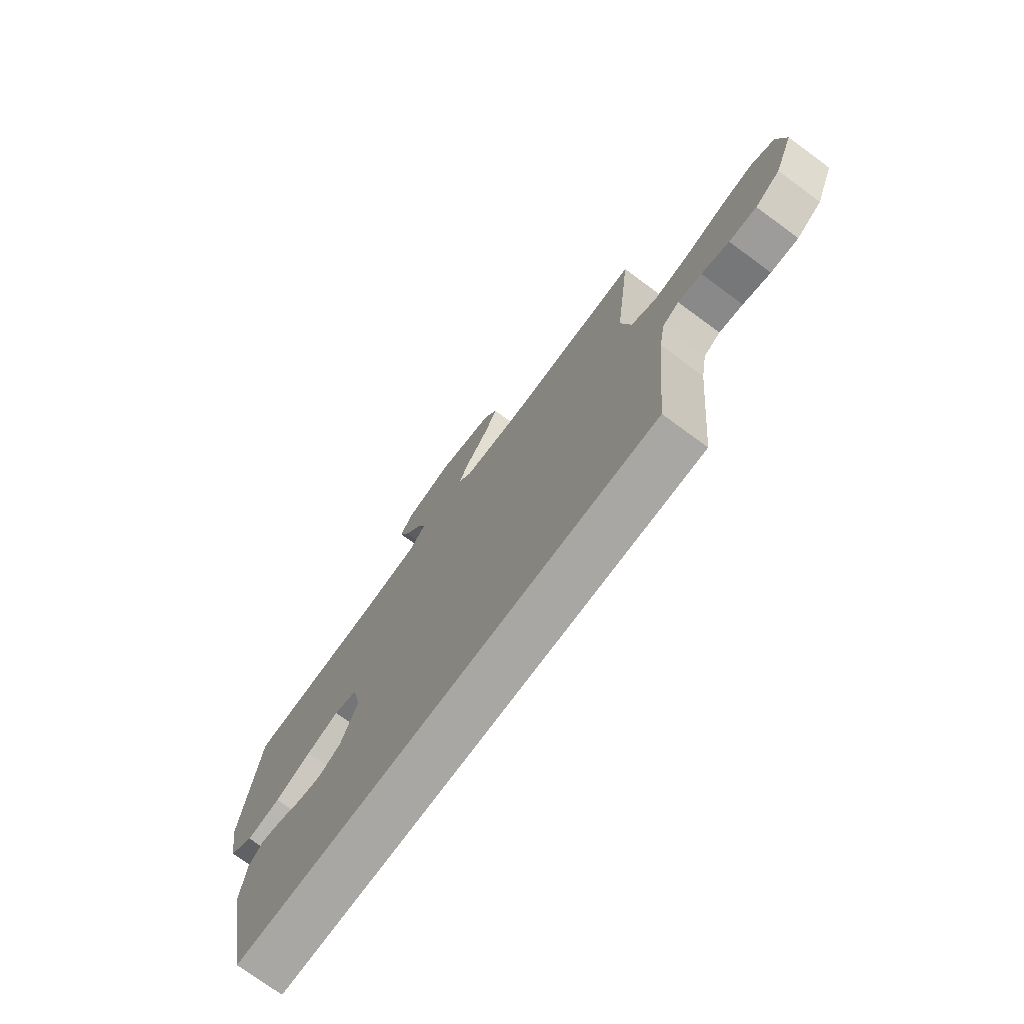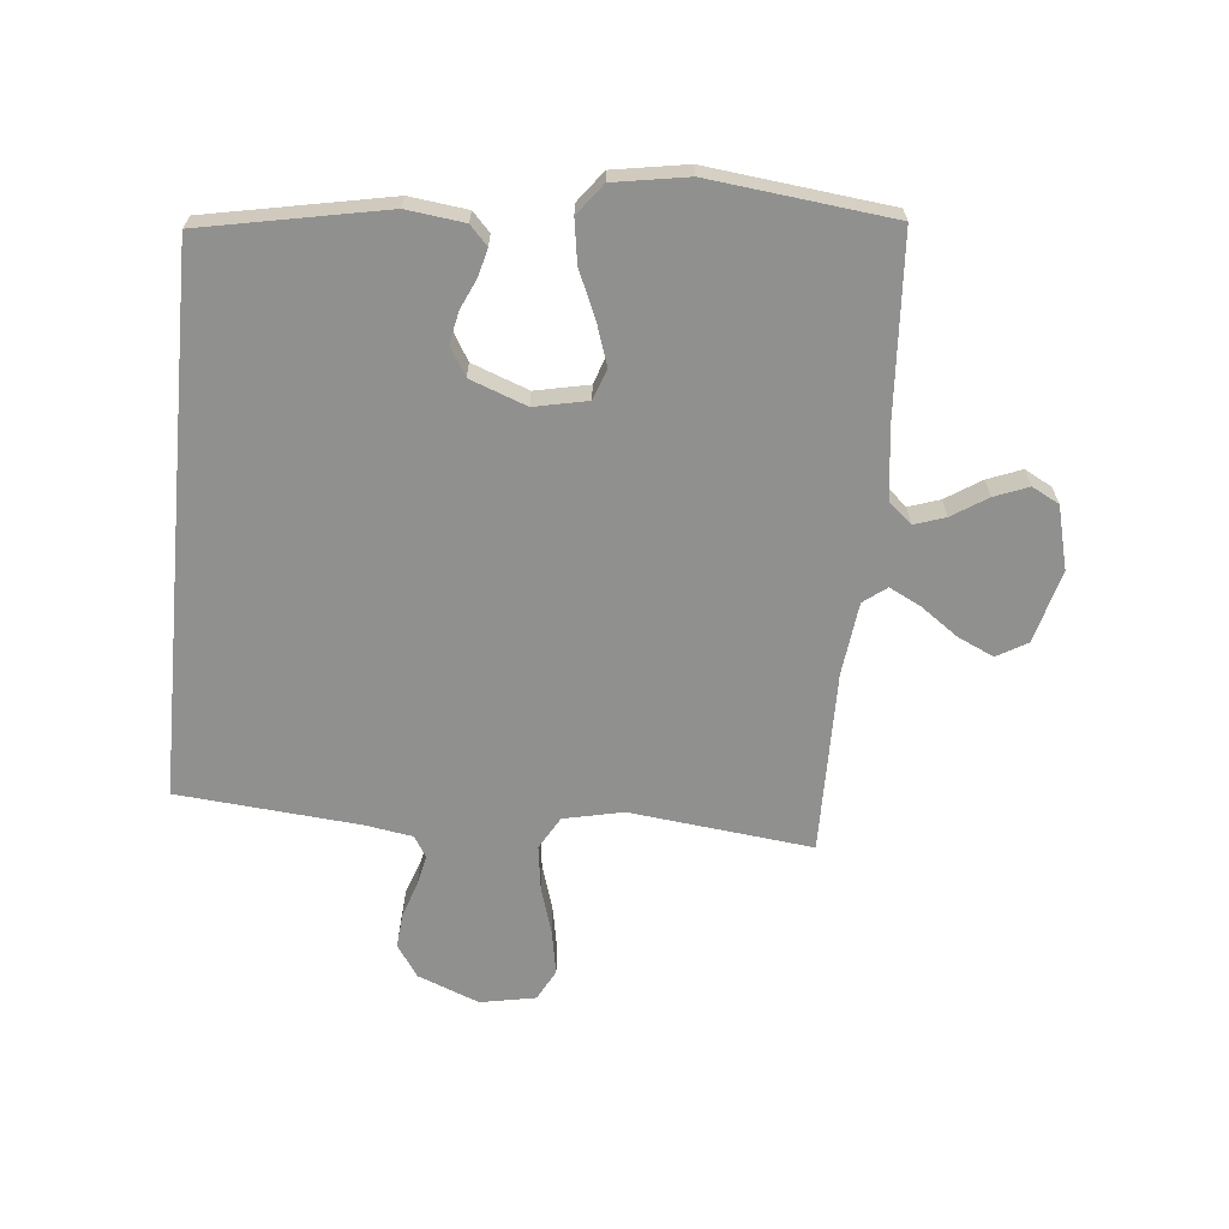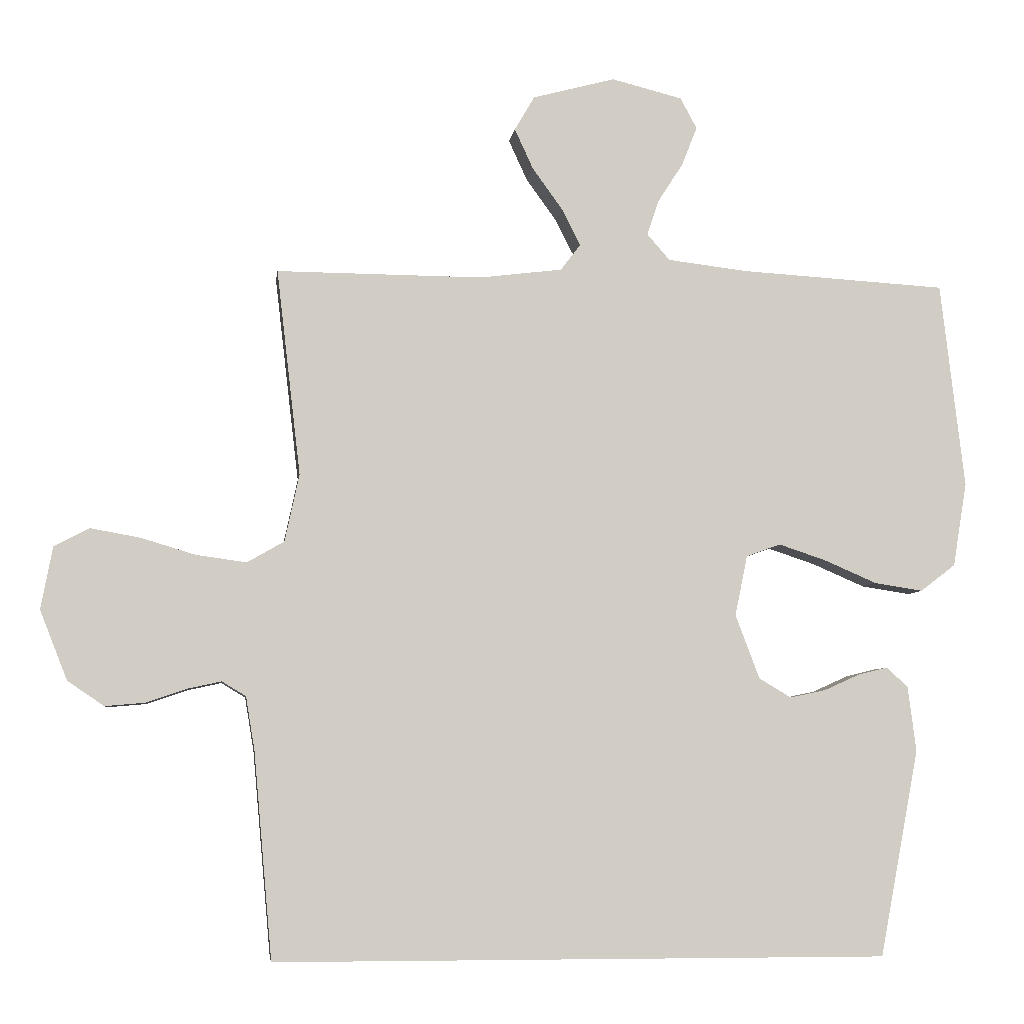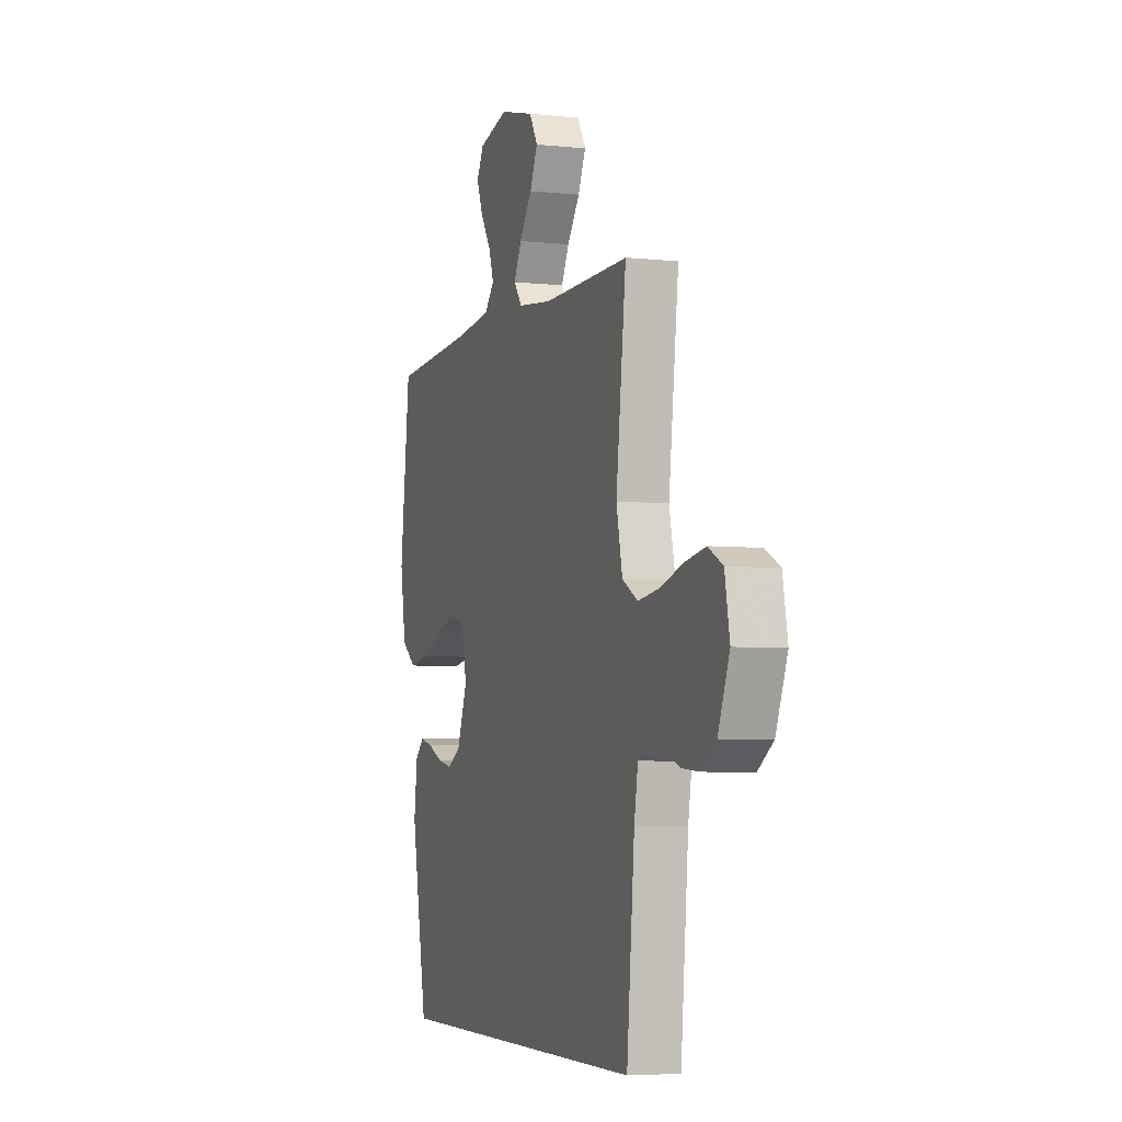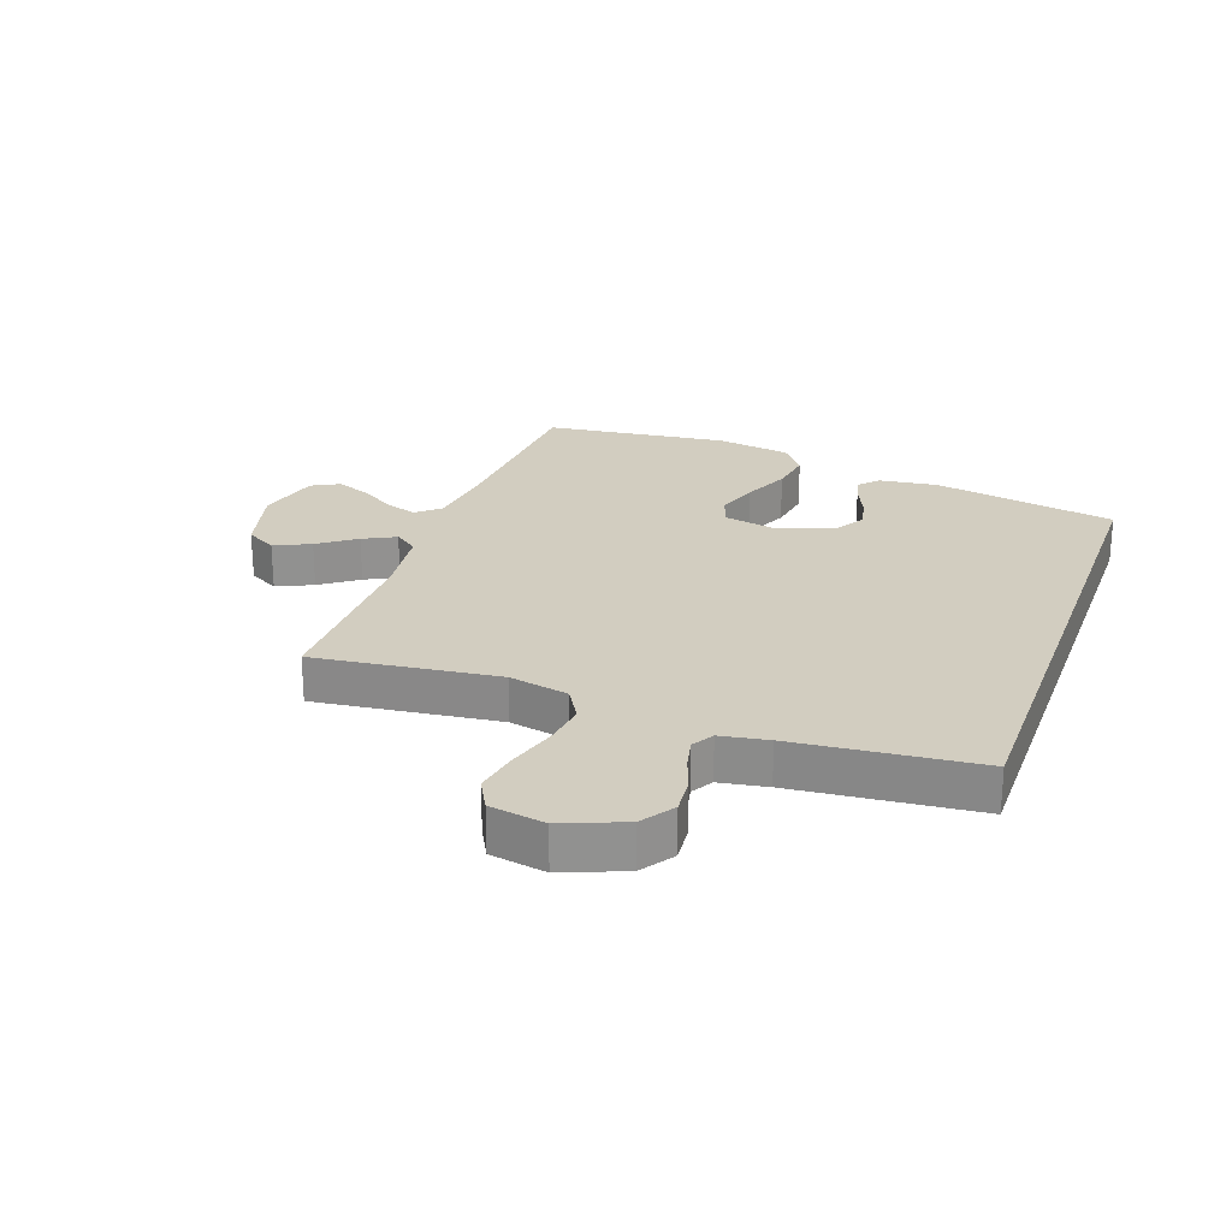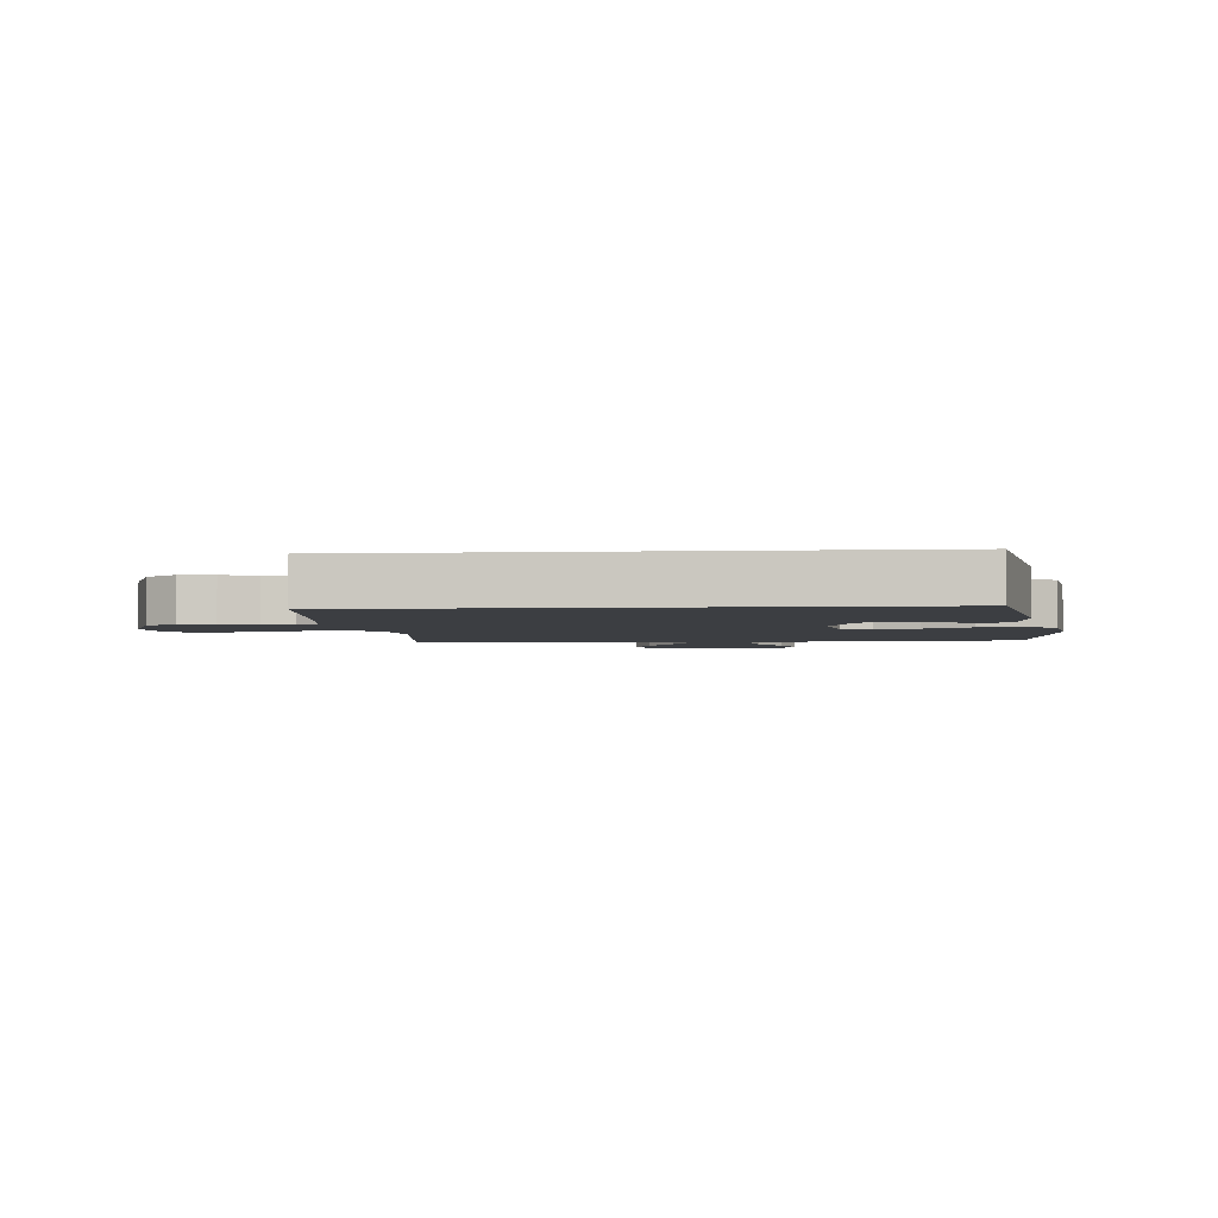
<metadata>
{"format":"obj","ext":"obj","renderer":"f3d","projection":"perspective","resolution":1024,"background":"white","views":[{"elev":-74.5,"azim":53.7,"up":"+Z"},{"elev":-65.5,"azim":-95.4,"up":"+Y"},{"elev":-6.0,"azim":172.8,"up":"+Z"},{"elev":-5.0,"azim":71.2,"up":"+Z"},{"elev":24.4,"azim":109.4,"up":"+Y"},{"elev":-3.2,"azim":-175.2,"up":"+Y"}]}
</metadata>
<code>
v 0.499 0.07 -0.5
v -0.395 0.07 -0.5
v -0.452 0.07 -0.2
v -0.44 0.07 -0.105
v -0.409 0.07 -0.076
v -0.365 0.07 -0.087
v -0.314 0.07 -0.11
v -0.262 0.07 -0.121
v -0.215 0.07 -0.093
v -0.18 0.07 0
v -0.198 0.07 0.088
v -0.248 0.07 0.106
v -0.317 0.07 0.083
v -0.393 0.07 0.05
v -0.464 0.07 0.039
v -0.515 0.07 0.078
v -0.535 0.07 0.2
v -0.5 0.07 0.5
v -0.2 0.07 0.518
v -0.084 0.07 0.532
v -0.051 0.07 0.57
v -0.068 0.07 0.621
v -0.105 0.07 0.679
v -0.127 0.07 0.735
v -0.103 0.07 0.78
v 0 0.07 0.806
v 0.12 0.07 0.774
v 0.149 0.07 0.724
v 0.122 0.07 0.665
v 0.078 0.07 0.604
v 0.051 0.07 0.551
v 0.08 0.07 0.513
v 0.2 0.07 0.498
v 0.5 0.07 0.5
v 0.465 0.07 0.2
v 0.486 0.07 0.102
v 0.54 0.07 0.071
v 0.613 0.07 0.081
v 0.693 0.07 0.105
v 0.765 0.07 0.118
v 0.816 0.07 0.091
v 0.833 0.07 0
v 0.793 0.07 -0.101
v 0.74 0.07 -0.137
v 0.682 0.07 -0.132
v 0.624 0.07 -0.112
v 0.574 0.07 -0.101
v 0.539 0.07 -0.122
v 0.526 0.07 -0.2
v 0.499 0 -0.5
v -0.395 0 -0.5
v -0.452 0 -0.2
v -0.44 0 -0.105
v -0.409 0 -0.076
v -0.365 0 -0.087
v -0.314 0 -0.11
v -0.262 0 -0.121
v -0.215 0 -0.093
v -0.18 0 0
v -0.198 0 0.088
v -0.248 0 0.106
v -0.317 0 0.083
v -0.393 0 0.05
v -0.464 0 0.039
v -0.515 0 0.078
v -0.535 0 0.2
v -0.5 0 0.5
v -0.2 0 0.518
v -0.084 0 0.532
v -0.051 0 0.57
v -0.068 0 0.621
v -0.105 0 0.679
v -0.127 0 0.735
v -0.103 0 0.78
v 0 0 0.806
v 0.12 0 0.774
v 0.149 0 0.724
v 0.122 0 0.665
v 0.078 0 0.604
v 0.051 0 0.551
v 0.08 0 0.513
v 0.2 0 0.498
v 0.5 0 0.5
v 0.465 0 0.2
v 0.486 0 0.102
v 0.54 0 0.071
v 0.613 0 0.081
v 0.693 0 0.105
v 0.765 0 0.118
v 0.816 0 0.091
v 0.833 0 0
v 0.793 0 -0.101
v 0.74 0 -0.137
v 0.682 0 -0.132
v 0.624 0 -0.112
v 0.574 0 -0.101
v 0.539 0 -0.122
v 0.526 0 -0.2
f 43 44 45 46
f 43 46 47
f 42 43 47
f 41 42 47
f 38 39 40 41
f 37 38 41 47
f 36 37 47 48
f 33 34 35
f 32 33 35 36
f 27 28 29 30
f 27 30 31
f 26 27 31
f 25 26 31
f 22 23 24 25
f 21 22 25 31
f 20 21 31 32
f 16 17 18 19
f 13 14 15 16
f 12 13 16 19
f 11 12 19 20
f 4 5 6 7
f 4 7 8
f 3 4 8
f 49 1 2 3
f 49 3 8
f 48 49 8 9
f 36 48 9 10
f 20 32 36
f 10 11 20 36
f 95 94 93 92
f 96 95 92
f 96 92 91
f 96 91 90
f 90 89 88 87
f 96 90 87 86
f 97 96 86 85
f 84 83 82
f 85 84 82 81
f 79 78 77 76
f 80 79 76
f 80 76 75
f 80 75 74
f 74 73 72 71
f 80 74 71 70
f 81 80 70 69
f 68 67 66 65
f 65 64 63 62
f 68 65 62 61
f 69 68 61 60
f 56 55 54 53
f 57 56 53
f 57 53 52
f 52 51 50 98
f 57 52 98
f 58 57 98 97
f 59 58 97 85
f 85 81 69
f 85 69 60 59
f 1 50 51 2
f 2 51 52 3
f 3 52 53 4
f 4 53 54 5
f 5 54 55 6
f 6 55 56 7
f 7 56 57 8
f 8 57 58 9
f 9 58 59 10
f 10 59 60 11
f 11 60 61 12
f 12 61 62 13
f 13 62 63 14
f 14 63 64 15
f 15 64 65 16
f 16 65 66 17
f 17 66 67 18
f 18 67 68 19
f 19 68 69 20
f 20 69 70 21
f 21 70 71 22
f 22 71 72 23
f 23 72 73 24
f 24 73 74 25
f 25 74 75 26
f 26 75 76 27
f 27 76 77 28
f 28 77 78 29
f 29 78 79 30
f 30 79 80 31
f 31 80 81 32
f 32 81 82 33
f 33 82 83 34
f 34 83 84 35
f 35 84 85 36
f 36 85 86 37
f 37 86 87 38
f 38 87 88 39
f 39 88 89 40
f 40 89 90 41
f 41 90 91 42
f 42 91 92 43
f 43 92 93 44
f 44 93 94 45
f 45 94 95 46
f 46 95 96 47
f 47 96 97 48
f 48 97 98 49
f 49 98 50 1

</code>
